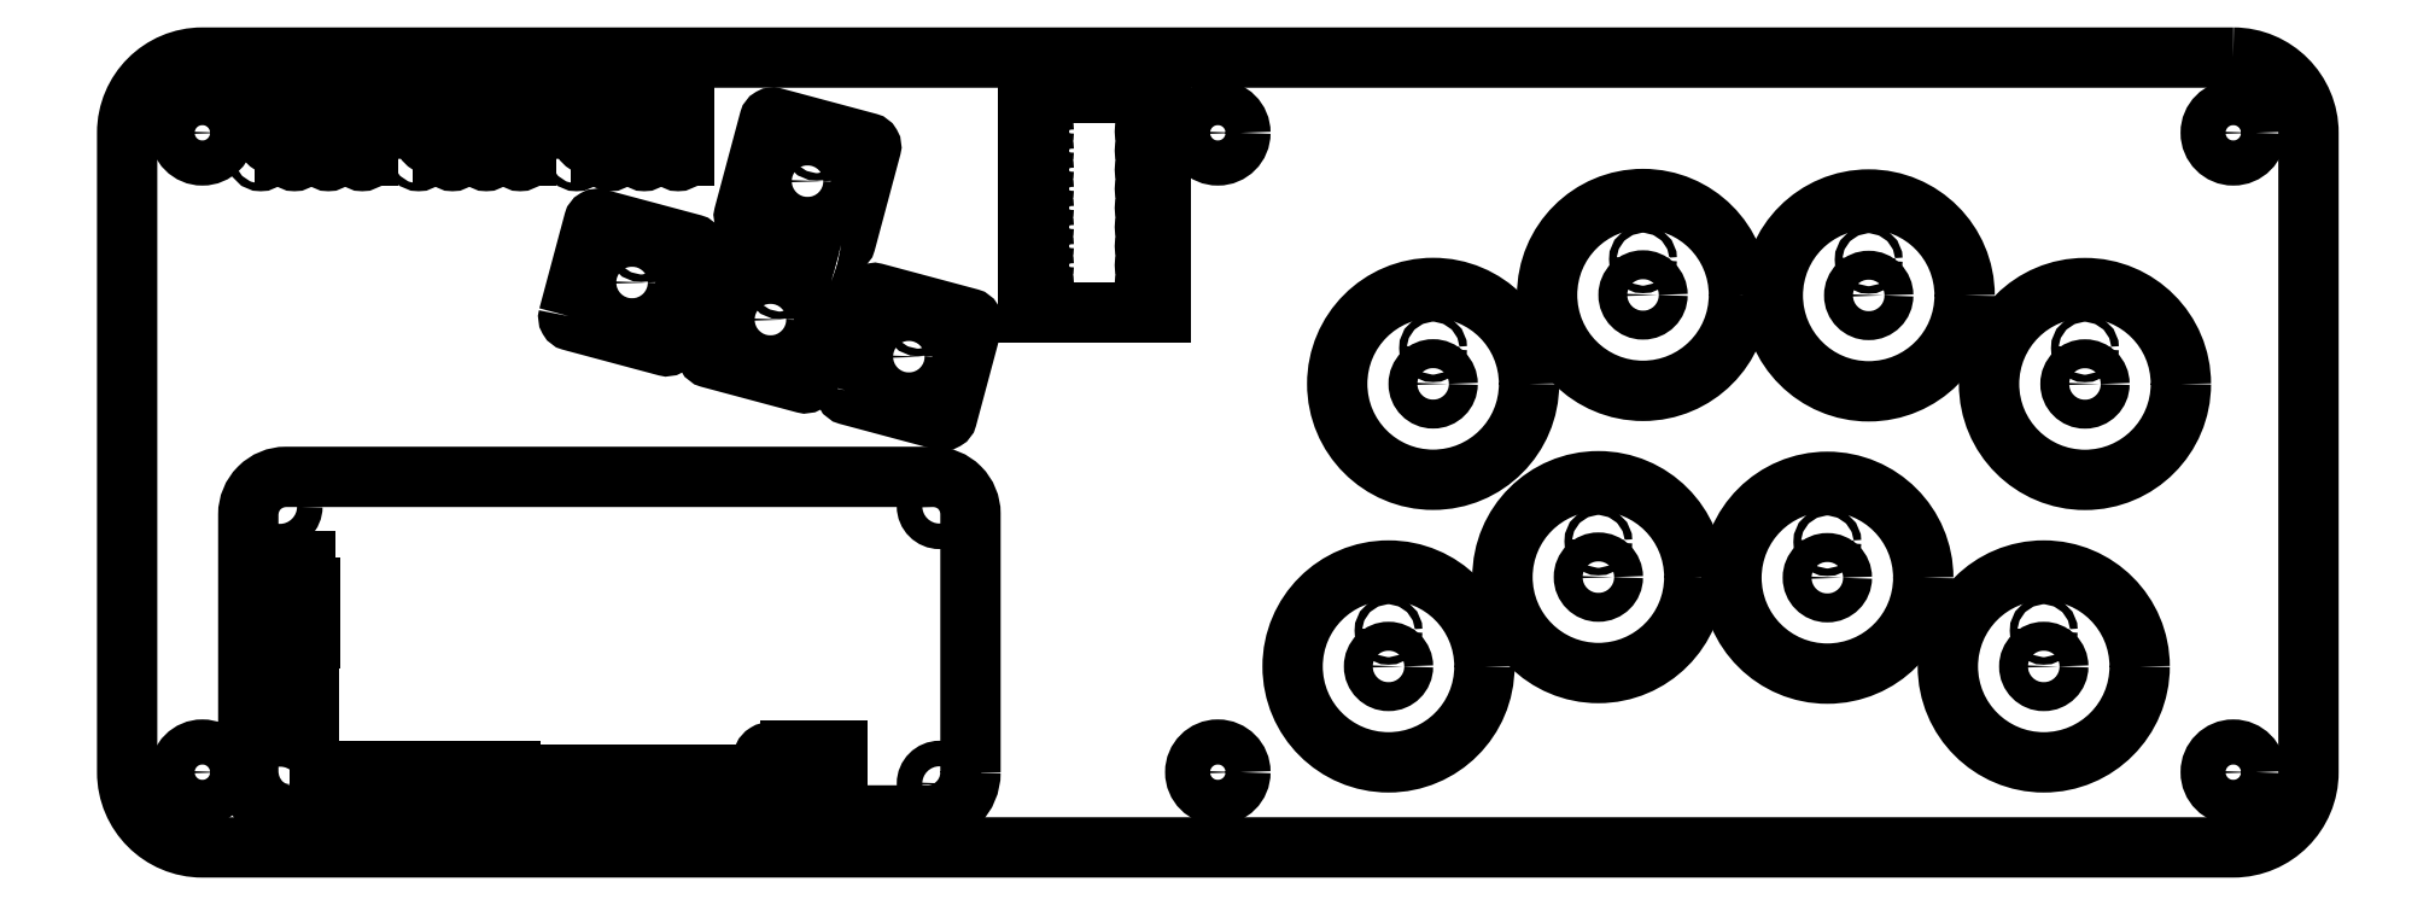
<metadata>
{"format":"dxf","ext":"dxf","renderer":"ezdxf+matplotlib","layout":"modelspace","background":"white","min_lineweight":24,"dpi":150}
</metadata>
<code>
0
SECTION
2
ENTITIES
0
LWPOLYLINE
8
0
90
4
70
1
43
0
10
132.7
20
100.3
10
124.5
20
100.3
10
124.5
20
105
10
132.7
20
105
0
LWPOLYLINE
8
0
90
4
70
1
43
0
10
119.7
20
104.1
10
137.5
20
104.1
10
137.5
20
71.04
10
119.7
20
71.04
0
LWPOLYLINE
8
0
90
4
70
1
43
0
10
17
20
92
10
17
20
98
10
23
20
98
10
23
20
92
0
LWPOLYLINE
8
0
90
4
70
1
43
0
10
26
20
92
10
26
20
98
10
32
20
98
10
32
20
92
0
LWPOLYLINE
8
0
90
4
70
1
43
0
10
38
20
92
10
38
20
98
10
44
20
98
10
44
20
92
0
LWPOLYLINE
8
0
90
4
70
1
43
0
10
47
20
92
10
47
20
98
10
53
20
98
10
53
20
92
0
LWPOLYLINE
8
0
90
4
70
1
43
0
10
59
20
92
10
59
20
98
10
65
20
98
10
65
20
92
0
LWPOLYLINE
8
0
90
4
70
1
43
0
10
68
20
92
10
68
20
98
10
74
20
98
10
74
20
92
0
CIRCLE
8
0
10
17.75
20
91.75
30
0
40
0.5
210
0
220
0
230
1
0
CIRCLE
8
0
10
22.25
20
91.75
30
0
40
0.5
210
0
220
0
230
1
0
CIRCLE
8
0
10
22.25
20
98.25
30
0
40
0.5
210
0
220
0
230
1
0
CIRCLE
8
0
10
17.75
20
98.25
30
0
40
0.5
210
0
220
0
230
1
0
CIRCLE
8
0
10
68.75
20
98.25
30
0
40
0.5
210
0
220
0
230
1
0
CIRCLE
8
0
10
73.25
20
98.25
30
0
40
0.5
210
0
220
0
230
1
0
CIRCLE
8
0
10
73.25
20
91.75
30
0
40
0.5
210
0
220
0
230
1
0
CIRCLE
8
0
10
68.75
20
91.75
30
0
40
0.5
210
0
220
0
230
1
0
CIRCLE
8
0
10
59.75
20
98.25
30
0
40
0.5
210
0
220
0
230
1
0
CIRCLE
8
0
10
64.25
20
98.25
30
0
40
0.5
210
0
220
0
230
1
0
CIRCLE
8
0
10
59.75
20
91.75
30
0
40
0.5
210
0
220
0
230
1
0
CIRCLE
8
0
10
64.25
20
91.75
30
0
40
0.5
210
0
220
0
230
1
0
CIRCLE
8
0
10
52.25
20
98.25
30
0
40
0.5
210
0
220
0
230
1
0
CIRCLE
8
0
10
47.75
20
98.25
30
0
40
0.5
210
0
220
0
230
1
0
CIRCLE
8
0
10
47.75
20
91.75
30
0
40
0.5
210
0
220
0
230
1
0
CIRCLE
8
0
10
52.25
20
91.75
30
0
40
0.5
210
0
220
0
230
1
0
CIRCLE
8
0
10
43.25
20
98.25
30
0
40
0.5
210
0
220
0
230
1
0
CIRCLE
8
0
10
38.75
20
98.25
30
0
40
0.5
210
0
220
0
230
1
0
CIRCLE
8
0
10
38.75
20
91.75
30
0
40
0.5
210
0
220
0
230
1
0
CIRCLE
8
0
10
43.25
20
91.75
30
0
40
0.5
210
0
220
0
230
1
0
CIRCLE
8
0
10
31.25
20
91.75
30
0
40
0.5
210
0
220
0
230
1
0
CIRCLE
8
0
10
26.75
20
91.75
30
0
40
0.5
210
0
220
0
230
1
0
CIRCLE
8
0
10
31.25
20
98.25
30
0
40
0.5
210
0
220
0
230
1
0
CIRCLE
8
0
10
20
20
95
30
0
40
1.75
210
0
220
0
230
1
0
CIRCLE
8
0
10
29
20
95
30
0
40
1.75
210
0
220
0
230
1
0
CIRCLE
8
0
10
41
20
95
30
0
40
1.75
210
0
220
0
230
1
0
CIRCLE
8
0
10
50
20
95
30
0
40
1.75
210
0
220
0
230
1
0
CIRCLE
8
0
10
62
20
95
30
0
40
1.75
210
0
220
0
230
1
0
CIRCLE
8
0
10
71
20
95
30
0
40
1.75
210
0
220
0
230
1
0
CIRCLE
8
0
10
26.75
20
98.25
30
0
40
0.5
210
0
220
0
230
1
0
LWPOLYLINE
8
0
90
8
70
1
43
0
10
280
20
105
10
10
20
105
42
0.4142
10
0
20
95
10
0
20
10
42
0.4142
10
10
20
-1.11e-15
10
280
20
0
42
0.4142
10
290
20
10
10
290
20
95
42
0.4142
0
CIRCLE
8
0
10
173.6
20
61.62
30
0
40
12.75
210
0
220
0
230
1
0
CIRCLE
8
0
10
201.5
20
73.45
30
0
40
12.75
210
0
220
0
230
1
0
CIRCLE
8
0
10
195.6
20
35.93
30
0
40
12.75
210
0
220
0
230
1
0
CIRCLE
8
0
10
167.7
20
24.06
30
0
40
12.75
210
0
220
0
230
1
0
CIRCLE
8
0
10
254.8
20
24.06
30
0
40
12.75
210
0
220
0
230
1
0
CIRCLE
8
0
10
226
20
35.85
30
0
40
12.75
210
0
220
0
230
1
0
CIRCLE
8
0
10
260.3
20
61.61
30
0
40
12.75
210
0
220
0
230
1
0
CIRCLE
8
0
10
231.5
20
73.38
30
0
40
12.75
210
0
220
0
230
1
0
LWPOLYLINE
8
0
90
8
70
1
43
0
10
95.48
20
60.77
10
98.84
20
73.33
42
-0.4142
10
99.46
20
73.68
10
112
20
70.32
42
-0.4142
10
112.4
20
69.71
10
109
20
57.15
42
-0.4142
10
108.4
20
56.8
10
95.83
20
60.16
42
-0.4142
0
LWPOLYLINE
8
0
90
8
70
1
43
0
10
93.61
20
75.25
42
-0.4142
10
93.97
20
74.64
10
90.6
20
62.08
42
-0.4142
10
89.99
20
61.73
10
77.43
20
65.09
42
-0.4142
10
77.08
20
65.7
10
80.44
20
78.26
42
-0.4142
10
81.06
20
78.61
0
LWPOLYLINE
8
0
90
8
70
1
43
0
10
58.68
20
70.63
10
62.04
20
83.19
42
-0.4142
10
62.65
20
83.54
10
75.21
20
80.18
42
-0.4142
10
75.57
20
79.57
10
72.2
20
67.01
42
-0.4142
10
71.59
20
66.66
10
59.03
20
70.02
42
-0.4142
0
LWPOLYLINE
8
0
90
8
70
1
43
0
10
94.92
20
80.13
10
82.36
20
83.49
42
-0.4142
10
82.01
20
84.1
10
85.37
20
96.66
42
-0.4142
10
85.99
20
97.01
10
98.54
20
93.65
42
-0.4142
10
98.9
20
93.04
10
95.53
20
80.48
42
-0.4142
0
CIRCLE
8
0
10
103.9
20
65.24
30
0
40
1.925
210
0
220
0
230
1
0
CIRCLE
8
0
10
67.12
20
75.1
30
0
40
1.925
210
0
220
0
230
1
0
CIRCLE
8
0
10
90.45
20
88.57
30
0
40
1.925
210
0
220
0
230
1
0
CIRCLE
8
0
10
85.52
20
70.17
30
0
40
1.925
210
0
220
0
230
1
0
CIRCLE
8
0
10
173.6
20
61.62
30
0
40
1.925
210
0
220
0
230
1
0
CIRCLE
8
0
10
201.5
20
73.45
30
0
40
1.925
210
0
220
0
230
1
0
CIRCLE
8
0
10
231.5
20
73.38
30
0
40
1.925
210
0
220
0
230
1
0
CIRCLE
8
0
10
260.3
20
61.61
30
0
40
1.925
210
0
220
0
230
1
0
CIRCLE
8
0
10
254.8
20
24.06
30
0
40
1.925
210
0
220
0
230
1
0
CIRCLE
8
0
10
226
20
35.85
30
0
40
1.925
210
0
220
0
230
1
0
CIRCLE
8
0
10
195.6
20
35.93
30
0
40
1.925
210
0
220
0
230
1
0
CIRCLE
8
0
10
167.7
20
24.06
30
0
40
1.925
210
0
220
0
230
1
0
LWPOLYLINE
8
0
90
4
70
1
43
0
10
22.02
20
38.02
10
22.02
20
36.31
10
23.72
20
36.31
10
23.72
20
38.02
0
LWPOLYLINE
8
0
90
4
70
1
43
0
10
72.82
20
7.494
10
72.82
20
9.197
10
71.11
20
9.197
10
71.11
20
7.494
0
LWPOLYLINE
8
0
90
8
70
1
43
0
10
112.1
20
9.965
42
-0.4141
10
106.4
20
4.25
10
21.92
20
4.25
42
-0.4142
10
16.1
20
10.07
10
16.1
20
44.25
42
-0.4142
10
21.11
20
49.26
10
107.2
20
49.26
42
-0.4142
10
112.1
20
44.36
0
CIRCLE
8
0
10
22.87
20
35.17
30
0
40
0.8515
210
0
220
0
230
1
0
CIRCLE
8
0
10
73.97
20
8.346
30
0
40
0.8515
210
0
220
0
230
1
0
CIRCLE
8
0
10
75.97
20
8.346
30
0
40
0.8515
210
0
220
0
230
1
0
ARC
8
0
10
85.5
20
11.65
30
0
40
1.001
210
-0
220
0
230
1
50
-5.677
51
185.7
0
ARC
8
0
10
85.5
20
11.45
30
0
40
1.001
210
0
220
0
230
1
50
-185.7
51
5.677
0
CIRCLE
8
0
10
22.87
20
29.17
30
0
40
0.8515
210
0
220
0
230
1
0
CIRCLE
8
0
10
22.87
20
33.17
30
0
40
0.8515
210
0
220
0
230
1
0
ARC
8
0
10
90.58
20
11.45
30
0
40
1.001
210
0
220
0
230
1
50
-185.7
51
5.677
0
LWPOLYLINE
8
0
90
4
70
1
43
0
10
58.11
20
9.197
10
58.11
20
7.494
10
59.82
20
7.494
10
59.82
20
9.197
0
ARC
8
0
10
88.04
20
11.45
30
0
40
1.001
210
0
220
0
230
1
50
-185.7
51
5.677
0
ARC
8
0
10
88.04
20
11.65
30
0
40
1.001
210
-0
220
0
230
1
50
-5.677
51
185.7
0
CIRCLE
8
0
10
22.87
20
31.17
30
0
40
0.8515
210
0
220
0
230
1
0
ARC
8
0
10
90.58
20
11.65
30
0
40
1.001
210
-0
220
0
230
1
50
-5.677
51
185.7
0
CIRCLE
8
0
10
108
20
45.37
30
0
40
1.701
210
0
220
0
230
1
0
LWPOLYLINE
8
0
90
4
70
1
43
0
10
92.12
20
10.45
10
94.12
20
10.45
10
94.12
20
12.65
10
92.12
20
12.65
0
CIRCLE
8
0
10
20.27
20
45.32
30
0
40
1.701
210
0
220
0
230
1
0
CIRCLE
8
0
10
108
20
8.466
30
0
40
1.701
210
0
220
0
230
1
0
CIRCLE
8
0
10
64.97
20
8.346
30
0
40
0.8515
210
0
220
0
230
1
0
CIRCLE
8
0
10
66.97
20
8.346
30
0
40
0.8515
210
0
220
0
230
1
0
CIRCLE
8
0
10
62.97
20
8.346
30
0
40
0.8515
210
0
220
0
230
1
0
CIRCLE
8
0
10
60.97
20
8.346
30
0
40
0.8515
210
0
220
0
230
1
0
CIRCLE
8
0
10
77.97
20
8.346
30
0
40
0.8515
210
0
220
0
230
1
0
CIRCLE
8
0
10
39.55
20
8.94
30
0
40
0.8515
210
0
220
0
230
1
0
CIRCLE
8
0
10
31.93
20
8.94
30
0
40
0.8515
210
0
220
0
230
1
0
CIRCLE
8
0
10
42.09
20
8.94
30
0
40
0.8515
210
0
220
0
230
1
0
CIRCLE
8
0
10
31.93
20
6.4
30
0
40
0.8515
210
0
220
0
230
1
0
ARC
8
0
10
22.78
20
16.55
30
0
40
1.001
210
0
220
-0
230
1
50
84.32
51
275.7
0
CIRCLE
8
0
10
39.55
20
6.4
30
0
40
0.8515
210
0
220
0
230
1
0
ARC
8
0
10
22.98
20
16.55
30
0
40
1.001
210
0
220
0
230
1
50
-95.68
51
95.68
0
CIRCLE
8
0
10
37.01
20
6.4
30
0
40
0.8515
210
0
220
0
230
1
0
CIRCLE
8
0
10
34.47
20
6.4
30
0
40
0.8515
210
0
220
0
230
1
0
CIRCLE
8
0
10
37.01
20
8.94
30
0
40
0.8515
210
0
220
0
230
1
0
CIRCLE
8
0
10
44.63
20
8.94
30
0
40
0.8515
210
0
220
0
230
1
0
LWPOLYLINE
8
0
90
4
70
1
43
0
10
50.56
20
9.791
10
48.86
20
9.791
10
48.86
20
8.088
10
50.56
20
8.088
0
CIRCLE
8
0
10
26.85
20
6.4
30
0
40
0.8515
210
0
220
0
230
1
0
CIRCLE
8
0
10
42.09
20
6.4
30
0
40
0.8515
210
0
220
0
230
1
0
ARC
8
0
10
22.78
20
19.09
30
0
40
1.001
210
0
220
-0
230
1
50
84.32
51
275.7
0
CIRCLE
8
0
10
29.39
20
8.94
30
0
40
0.8515
210
0
220
0
230
1
0
CIRCLE
8
0
10
49.71
20
6.4
30
0
40
0.8515
210
0
220
0
230
1
0
CIRCLE
8
0
10
29.39
20
6.4
30
0
40
0.8515
210
0
220
0
230
1
0
ARC
8
0
10
22.98
20
19.09
30
0
40
1.001
210
0
220
0
230
1
50
-95.68
51
95.68
0
CIRCLE
8
0
10
26.85
20
8.94
30
0
40
0.8515
210
0
220
0
230
1
0
CIRCLE
8
0
10
47.17
20
8.94
30
0
40
0.8515
210
0
220
0
230
1
0
ARC
8
0
10
22.78
20
21.63
30
0
40
1.001
210
0
220
-0
230
1
50
84.32
51
275.7
0
CIRCLE
8
0
10
44.63
20
6.4
30
0
40
0.8515
210
0
220
0
230
1
0
CIRCLE
8
0
10
47.17
20
6.4
30
0
40
0.8515
210
0
220
0
230
1
0
CIRCLE
8
0
10
34.47
20
8.94
30
0
40
0.8515
210
0
220
0
230
1
0
LWPOLYLINE
8
0
90
4
70
1
43
0
10
21.78
20
23.16
10
23.98
20
23.16
10
23.98
20
25.17
10
21.78
20
25.17
0
CIRCLE
8
0
10
20.32
20
8.416
30
0
40
1.701
210
0
220
0
230
1
0
ARC
8
0
10
22.98
20
21.63
30
0
40
1.001
210
0
220
0
230
1
50
-95.68
51
95.68
0
CIRCLE
8
0
10
280
20
95
30
0
40
3
210
0
220
0
230
1
0
CIRCLE
8
0
10
280
20
10
30
0
40
3
210
0
220
0
230
1
0
CIRCLE
8
0
10
145
20
10
30
0
40
3
210
0
220
0
230
1
0
CIRCLE
8
0
10
10
20
10
30
0
40
3
210
0
220
0
230
1
0
CIRCLE
8
0
10
10
20
95
30
0
40
3
210
0
220
0
230
1
0
LWPOLYLINE
8
0
90
6
70
1
43
0
10
50.98
20
5.13
10
49.08
20
5.13
10
25.58
20
5.13
10
25.58
20
10.21
10
49.08
20
10.21
10
50.98
20
10.21
0
LWPOLYLINE
8
0
90
4
70
1
43
0
10
24.15
20
25.44
10
21.61
20
25.44
10
21.61
20
15.18
10
24.15
20
15.18
0
LWPOLYLINE
8
0
90
4
70
1
43
0
10
23.72
20
36.31
10
22.02
20
36.31
10
22.02
20
38.02
10
23.72
20
38.02
0
LWPOLYLINE
8
0
90
4
70
1
43
0
10
24.27
20
38.57
10
21.47
20
38.57
10
21.47
20
27.77
10
24.27
20
27.77
0
LINE
8
0
10
21.61
20
22.9
30
0
11
24.15
21
22.9
31
0
0
LWPOLYLINE
8
0
90
4
70
1
43
0
10
68.37
20
6.946
10
57.57
20
6.946
10
57.57
20
9.746
10
68.37
20
9.746
0
LWPOLYLINE
8
0
90
4
70
1
43
0
10
90.37
20
6.946
10
81.57
20
6.946
10
81.57
20
9.746
10
90.37
20
9.746
0
LWPOLYLINE
8
0
90
4
70
1
43
0
10
84.14
20
12.82
10
84.14
20
10.28
10
94.39
20
10.28
10
94.39
20
12.82
0
LINE
8
0
10
91.85
20
10.28
30
0
11
91.85
21
12.82
31
0
0
LWPOLYLINE
8
0
90
4
70
1
43
0
10
79.37
20
9.746
10
70.57
20
9.746
10
70.57
20
6.946
10
79.37
20
6.946
0
CIRCLE
8
0
10
73.97
20
8.346
30
0
40
0.8515
210
0
220
0
230
1
0
LWPOLYLINE
8
0
90
4
70
1
43
0
10
72.82
20
9.197
10
71.11
20
9.197
10
71.11
20
7.494
10
72.82
20
7.494
0
CIRCLE
8
0
10
77.97
20
8.346
30
0
40
0.8515
210
0
220
0
230
1
0
CIRCLE
8
0
10
75.97
20
8.346
30
0
40
0.8515
210
0
220
0
230
1
0
CIRCLE
8
0
10
84.97
20
8.346
30
0
40
0.8515
210
0
220
0
230
1
0
LWPOLYLINE
8
0
90
4
70
1
43
0
10
83.82
20
9.197
10
82.11
20
9.197
10
82.11
20
7.494
10
83.82
20
7.494
0
CIRCLE
8
0
10
88.97
20
8.346
30
0
40
0.8515
210
0
220
0
230
1
0
CIRCLE
8
0
10
86.97
20
8.346
30
0
40
0.8515
210
0
220
0
230
1
0
CIRCLE
8
0
10
121
20
100.3
30
0
40
0.9
210
0
220
0
230
1
0
CIRCLE
8
0
10
136.2
20
100.3
30
0
40
0.9
210
0
220
0
230
1
0
CIRCLE
8
0
10
136.2
20
97.71
30
0
40
0.9
210
0
220
0
230
1
0
CIRCLE
8
0
10
121
20
97.71
30
0
40
0.9
210
0
220
0
230
1
0
CIRCLE
8
0
10
121
20
95.17
30
0
40
0.9
210
0
220
0
230
1
0
CIRCLE
8
0
10
136.2
20
95.17
30
0
40
0.9
210
0
220
0
230
1
0
CIRCLE
8
0
10
136.2
20
92.63
30
0
40
0.9
210
0
220
0
230
1
0
CIRCLE
8
0
10
136.2
20
90.09
30
0
40
0.9
210
0
220
0
230
1
0
CIRCLE
8
0
10
136.2
20
87.55
30
0
40
0.9
210
0
220
0
230
1
0
CIRCLE
8
0
10
136.2
20
85.01
30
0
40
0.9
210
0
220
0
230
1
0
CIRCLE
8
0
10
136.2
20
82.47
30
0
40
0.9
210
0
220
0
230
1
0
CIRCLE
8
0
10
136.2
20
79.93
30
0
40
0.9
210
0
220
0
230
1
0
CIRCLE
8
0
10
136.2
20
77.39
30
0
40
0.9
210
0
220
0
230
1
0
CIRCLE
8
0
10
136.2
20
74.85
30
0
40
0.9
210
0
220
0
230
1
0
CIRCLE
8
0
10
136.2
20
72.31
30
0
40
0.9
210
0
220
0
230
1
0
CIRCLE
8
0
10
121
20
92.63
30
0
40
0.9
210
0
220
0
230
1
0
CIRCLE
8
0
10
121
20
90.09
30
0
40
0.9
210
0
220
0
230
1
0
CIRCLE
8
0
10
121
20
87.55
30
0
40
0.9
210
0
220
0
230
1
0
CIRCLE
8
0
10
121
20
85.01
30
0
40
0.9
210
0
220
0
230
1
0
CIRCLE
8
0
10
121
20
82.47
30
0
40
0.9
210
0
220
0
230
1
0
CIRCLE
8
0
10
121
20
79.93
30
0
40
0.9
210
0
220
0
230
1
0
CIRCLE
8
0
10
121
20
77.39
30
0
40
0.9
210
0
220
0
230
1
0
CIRCLE
8
0
10
121
20
74.85
30
0
40
0.9
210
0
220
0
230
1
0
CIRCLE
8
0
10
121
20
72.31
30
0
40
0.9
210
0
220
0
230
1
0
CIRCLE
8
0
10
145
20
95
30
0
40
3
210
0
220
0
230
1
0
CIRCLE
8
0
10
68.35
20
79.69
30
0
40
0.5
210
0
220
0
230
1
0
CIRCLE
8
0
10
86.75
20
74.76
30
0
40
0.5
210
0
220
0
230
1
0
CIRCLE
8
0
10
91.68
20
93.16
30
0
40
0.5
210
0
220
0
230
1
0
CIRCLE
8
0
10
105.2
20
69.83
30
0
40
0.5
210
0
220
0
230
1
0
CIRCLE
8
0
10
173.6
20
66.37
30
0
40
0.5
210
0
220
0
230
1
0
CIRCLE
8
0
10
201.5
20
78.2
30
0
40
0.5
210
0
220
0
230
1
0
CIRCLE
8
0
10
167.7
20
28.81
30
0
40
0.5
210
0
220
0
230
1
0
CIRCLE
8
0
10
195.6
20
40.68
30
0
40
0.5
210
0
220
0
230
1
0
CIRCLE
8
0
10
226
20
40.6
30
0
40
0.5
210
0
220
0
230
1
0
CIRCLE
8
0
10
254.8
20
28.81
30
0
40
0.5
210
0
220
0
230
1
0
CIRCLE
8
0
10
260.3
20
66.36
30
0
40
0.5
210
0
220
0
230
1
0
CIRCLE
8
0
10
231.5
20
78.13
30
0
40
0.5
210
0
220
0
230
1
0
ENDSEC
0
EOF

</code>
